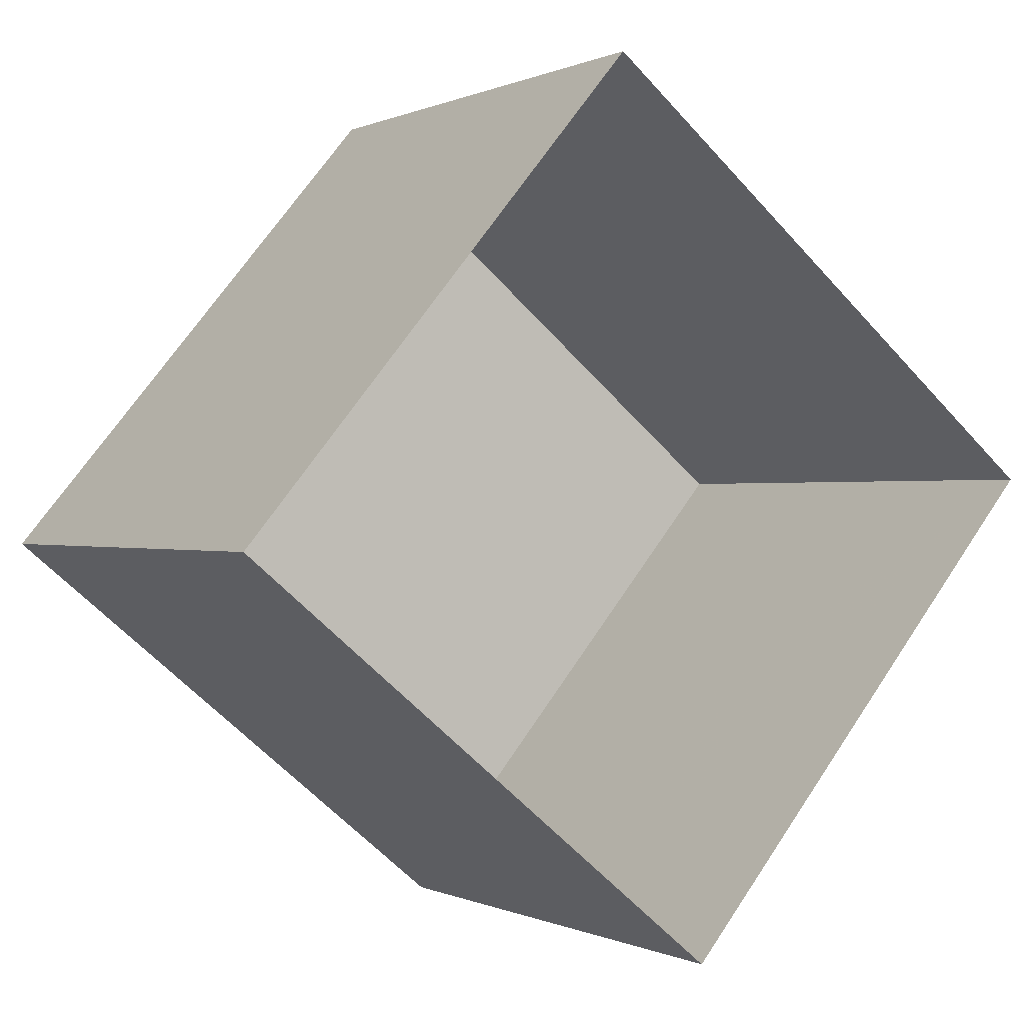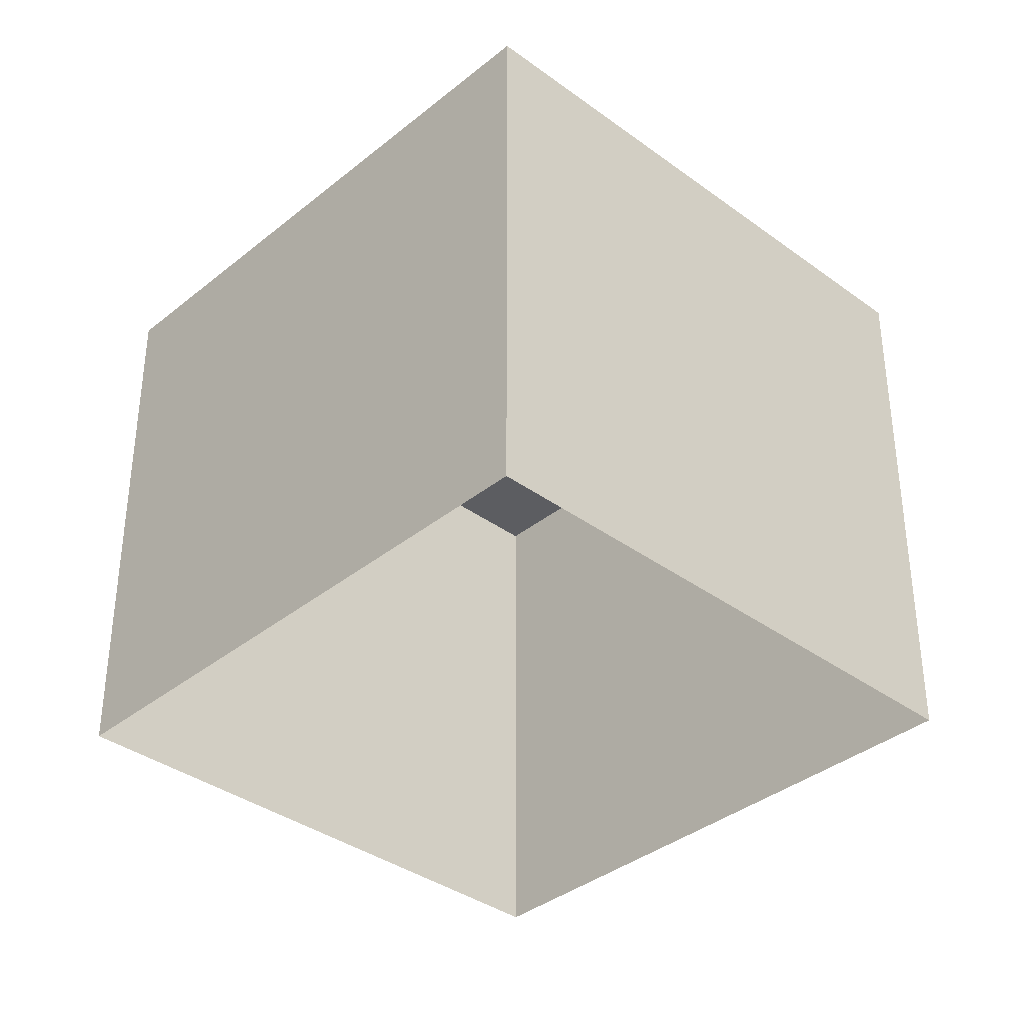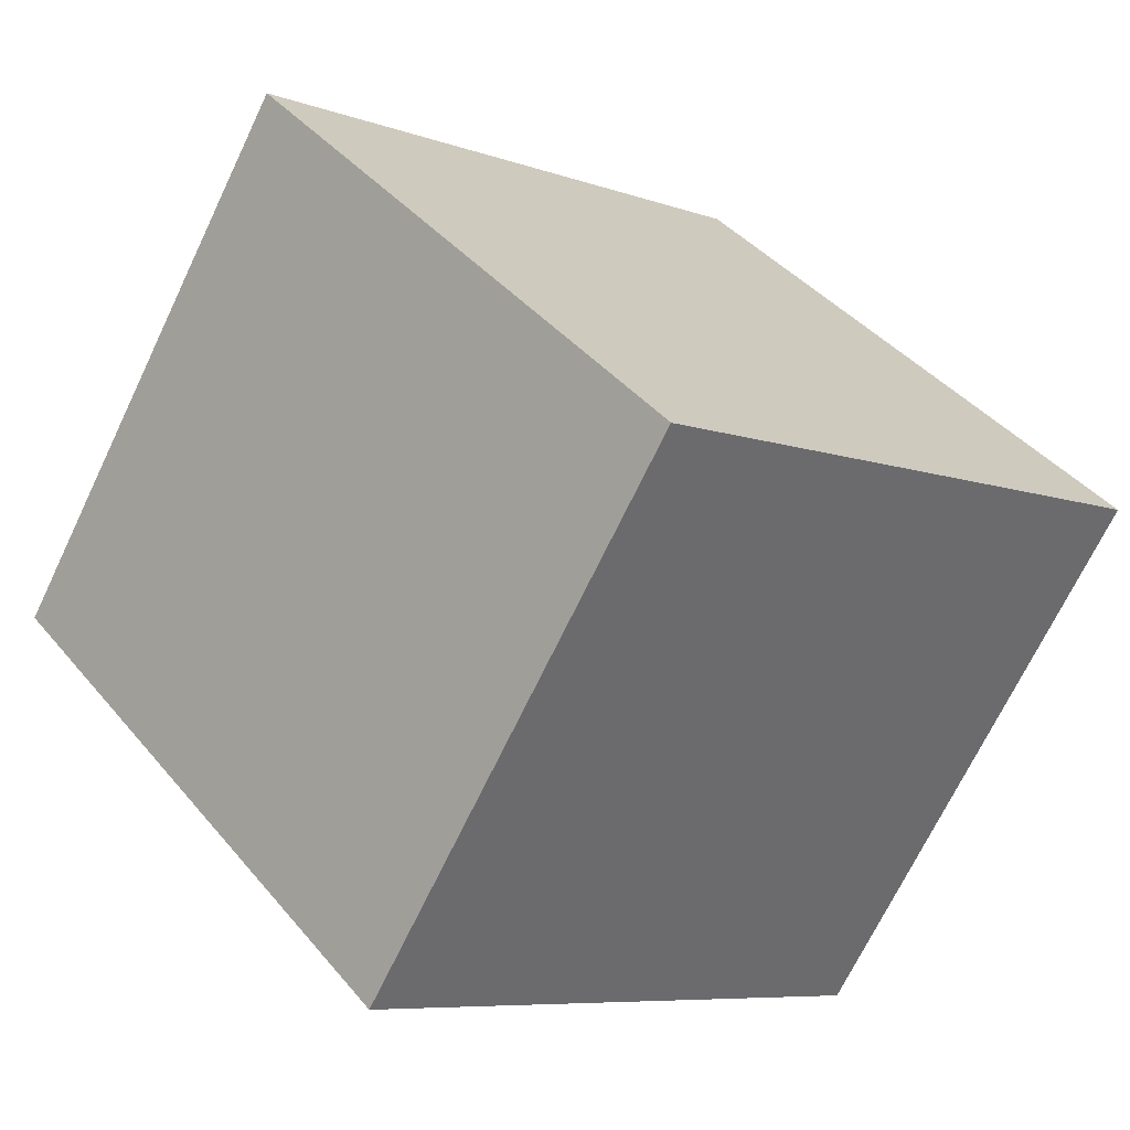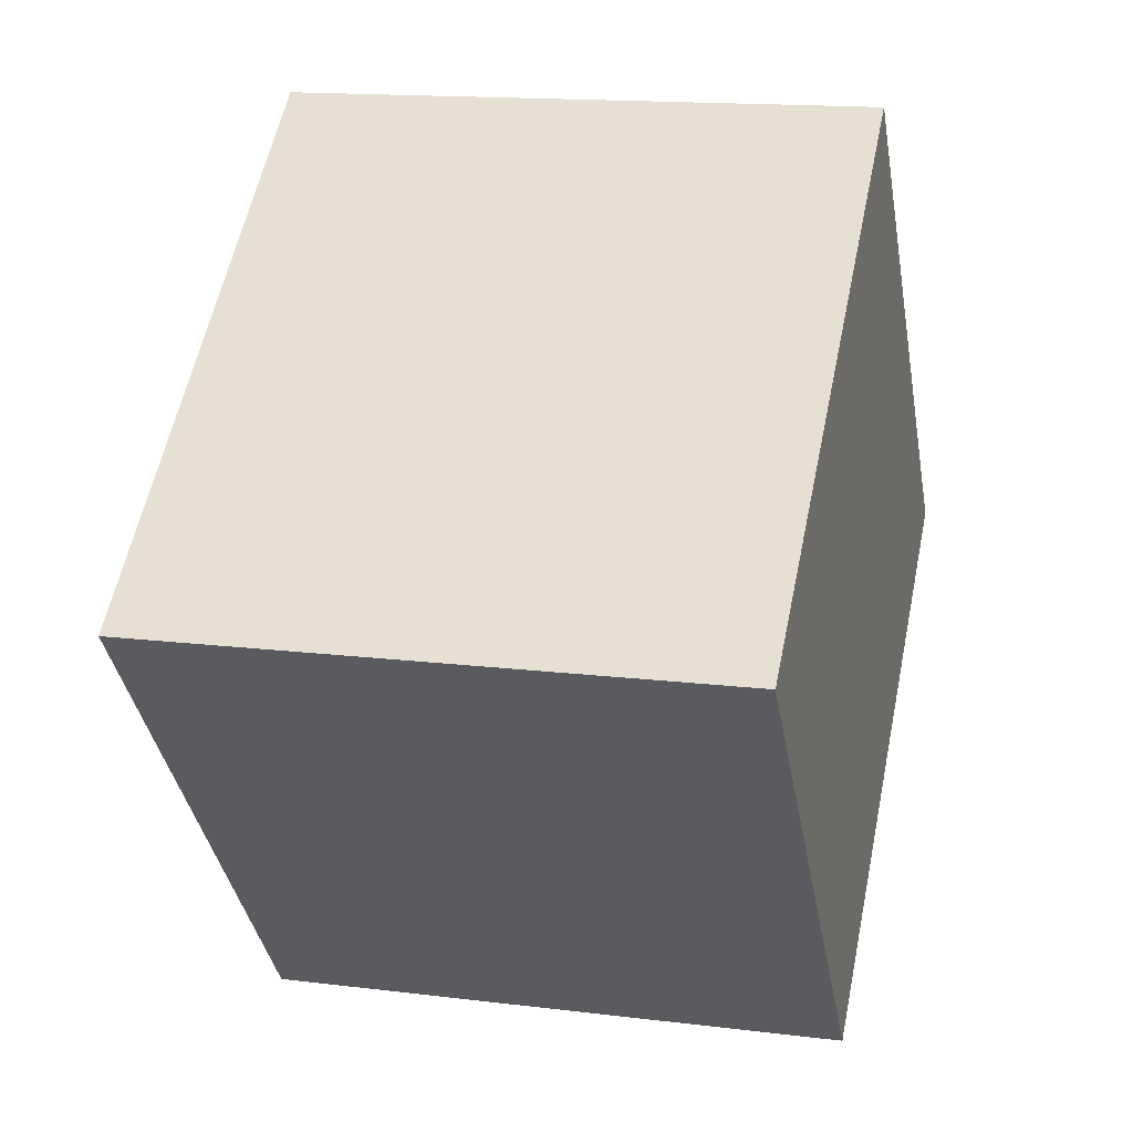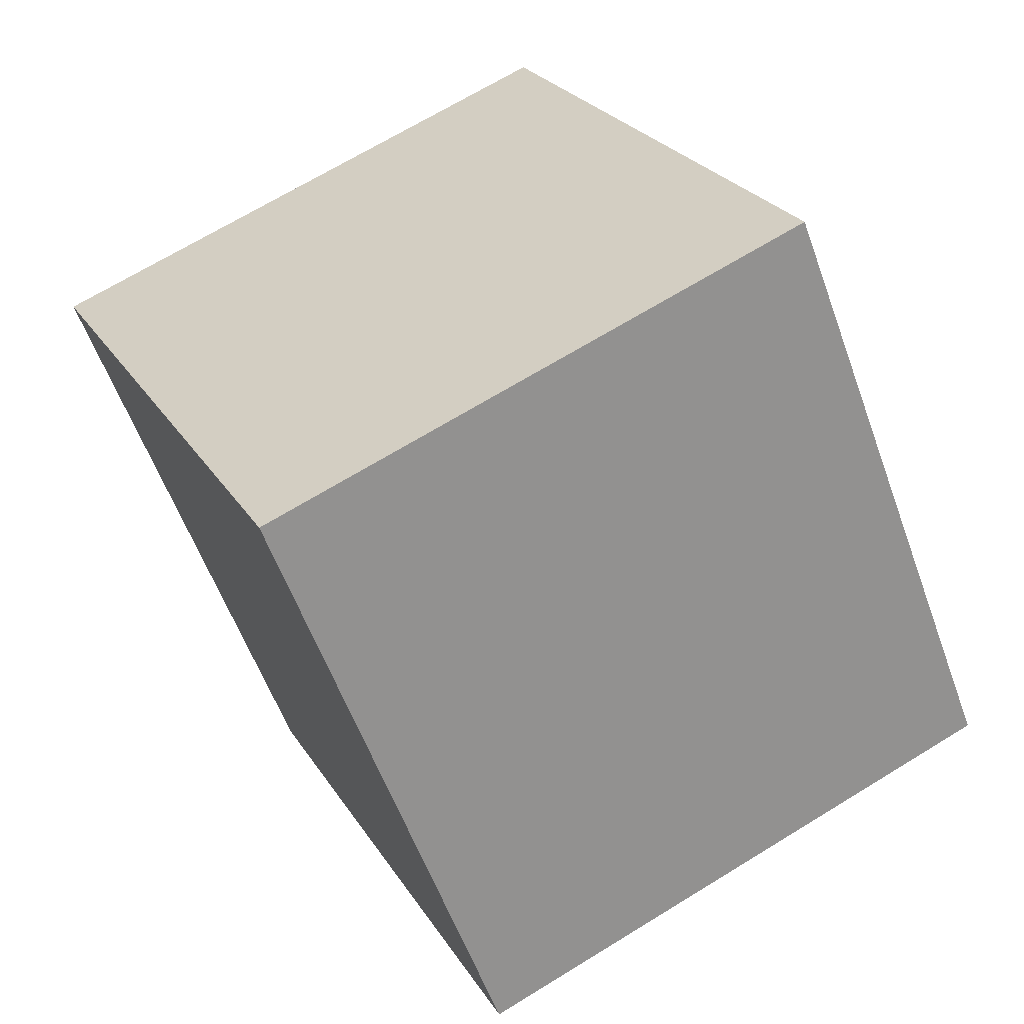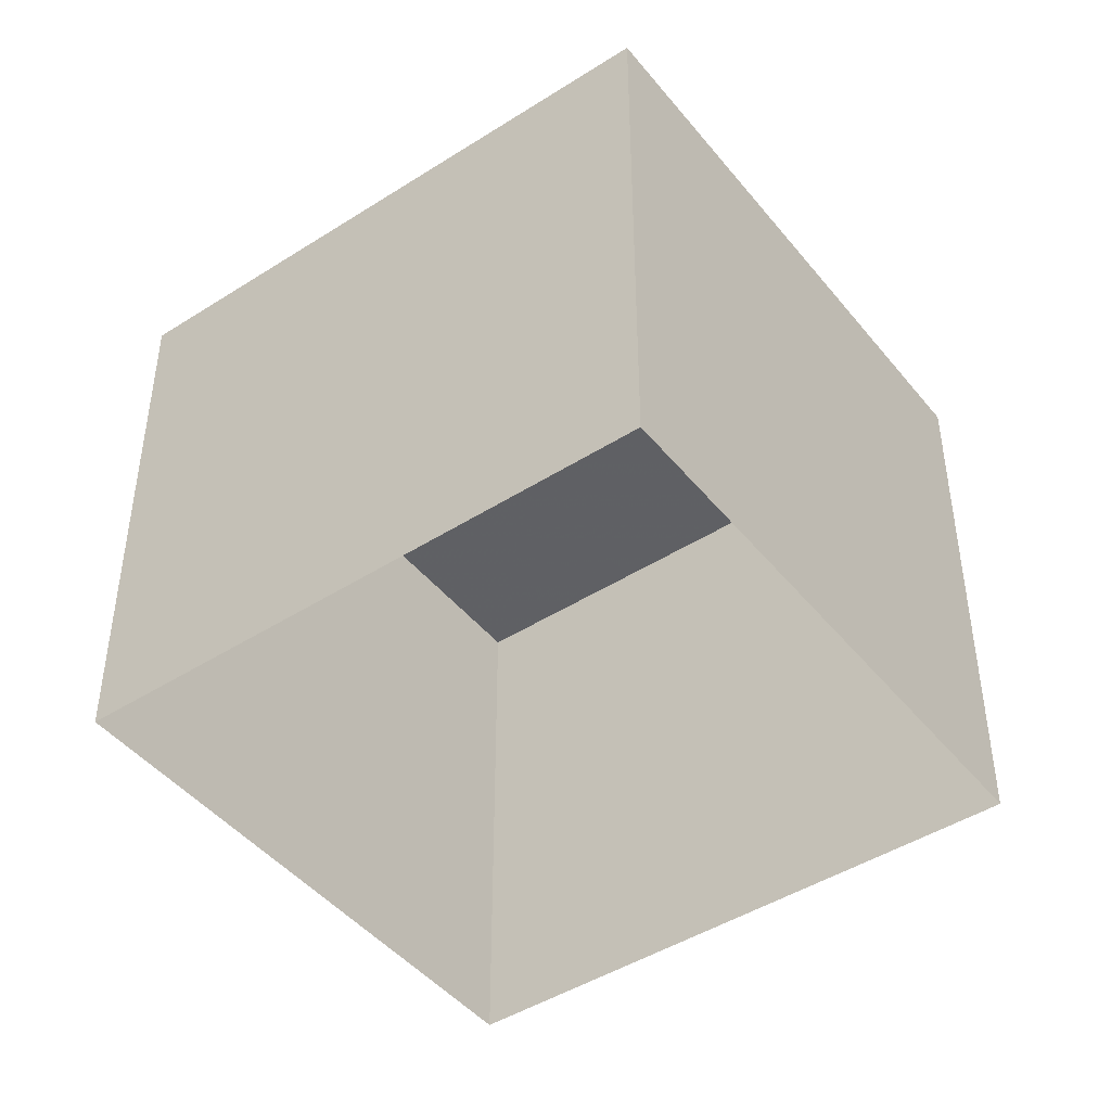
<metadata>
{"format":"obj","ext":"obj","renderer":"f3d","projection":"perspective","resolution":1024,"background":"white","views":[{"elev":0.1,"azim":149.5,"up":"+Y"},{"elev":-36.5,"azim":-93.8,"up":"+Z"},{"elev":-70.0,"azim":-25.6,"up":"+Y"},{"elev":15.0,"azim":-75.1,"up":"+Y"},{"elev":68.4,"azim":58.4,"up":"+Y"},{"elev":-45.3,"azim":76.2,"up":"+Z"}]}
</metadata>
<code>
v -5311 -3.768e+04 1.877
v -5322 -3.768e+04 1.878
v -5316 -3.768e+04 1.878
v -5317 -3.769e+04 1.877
v -5322 -3.768e+04 8.808
v -5311 -3.768e+04 8.808
v -5316 -3.768e+04 8.809
v -5317 -3.769e+04 8.807
f 1 2 3
f 1 4 2
f 5 6 7
f 5 8 6
f 6 1 3
f 7 6 3
f 8 4 1
f 6 8 1
f 8 2 4
f 8 5 2
f 5 3 2
f 5 7 3

</code>
